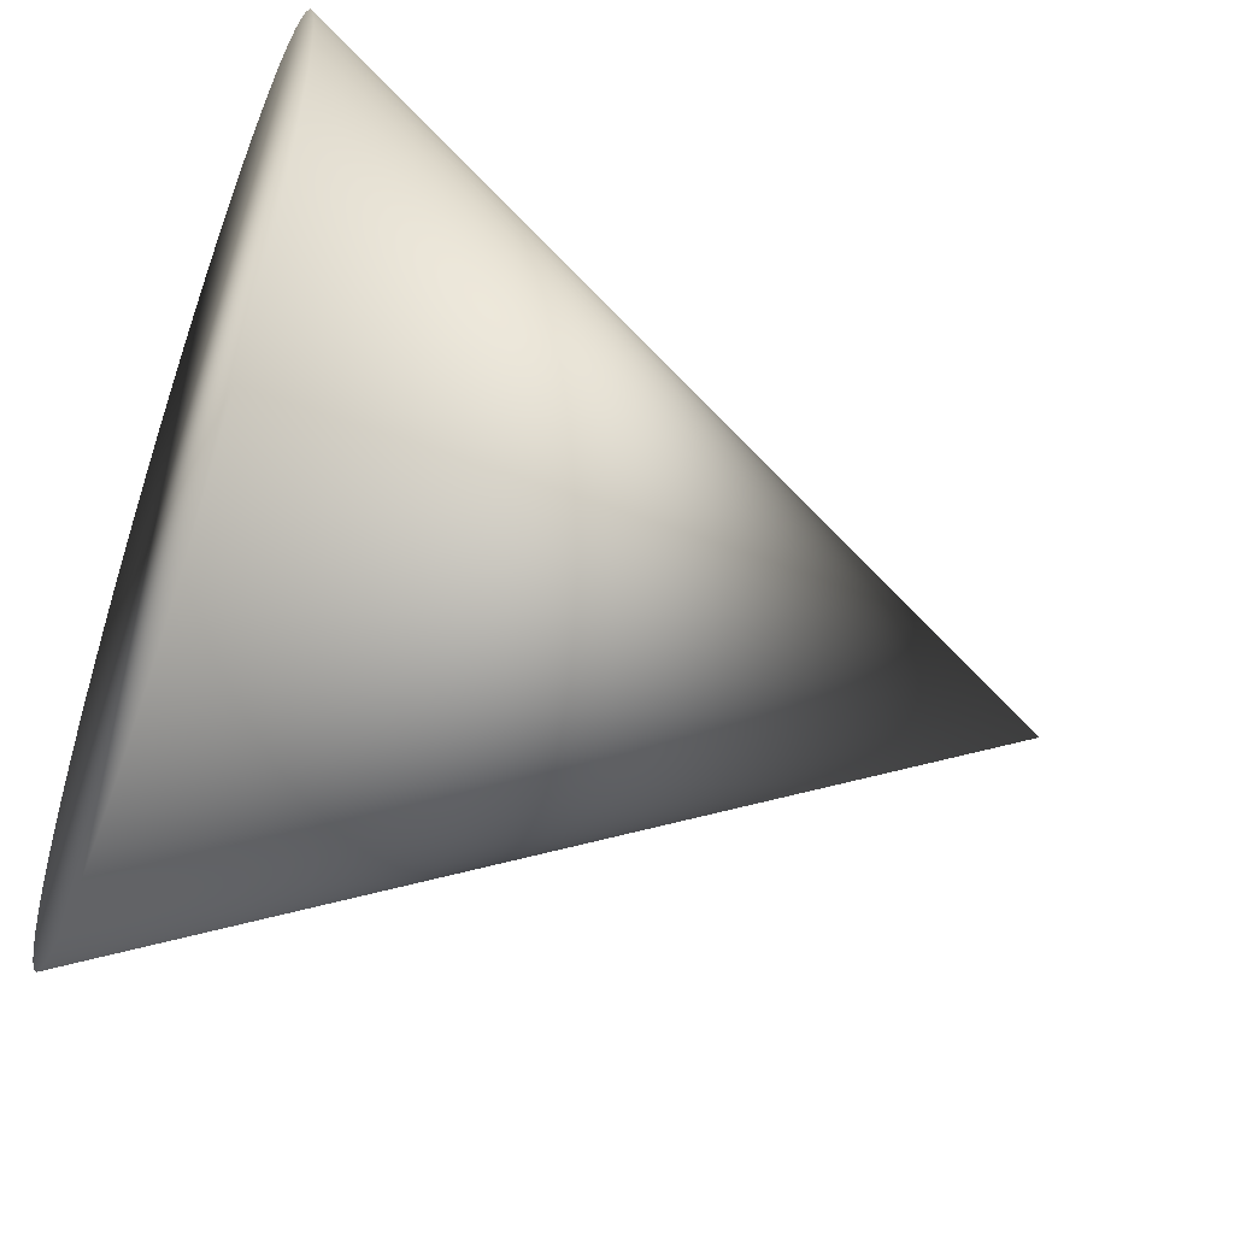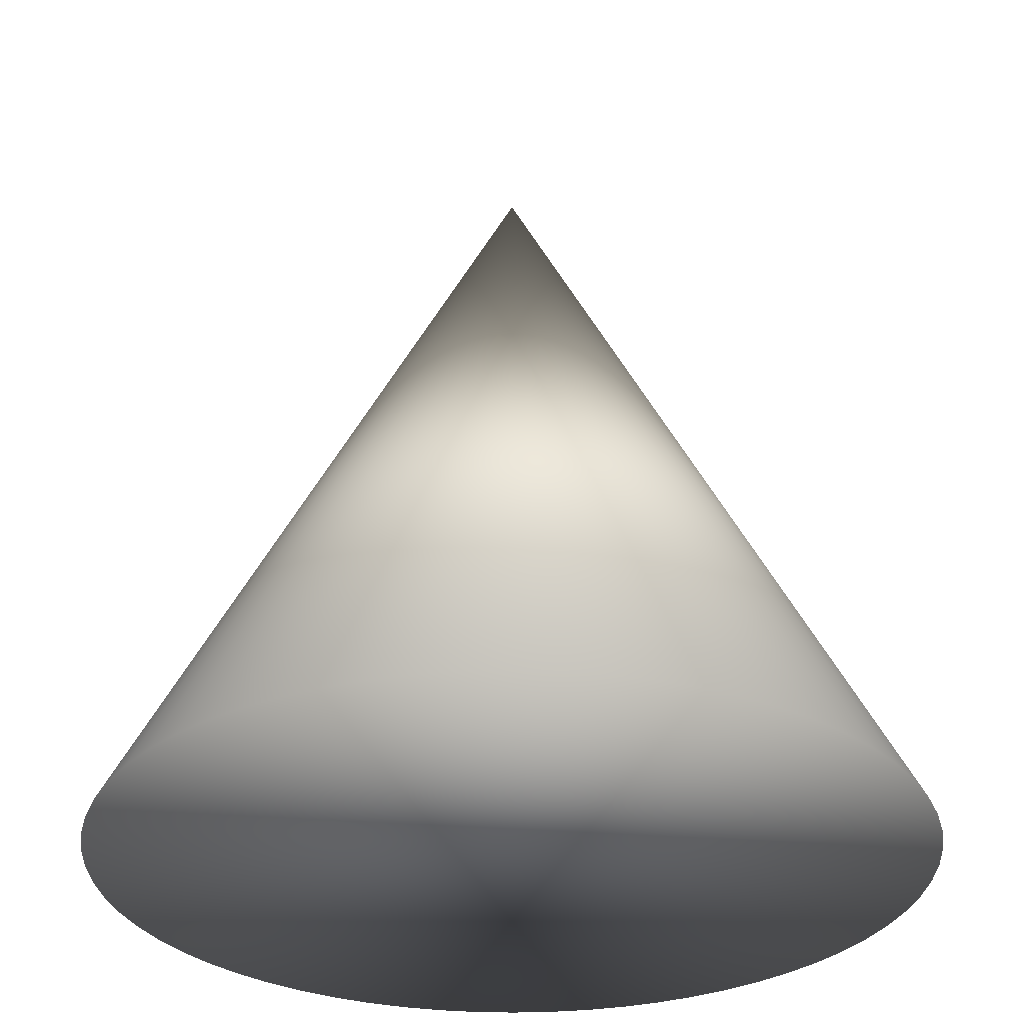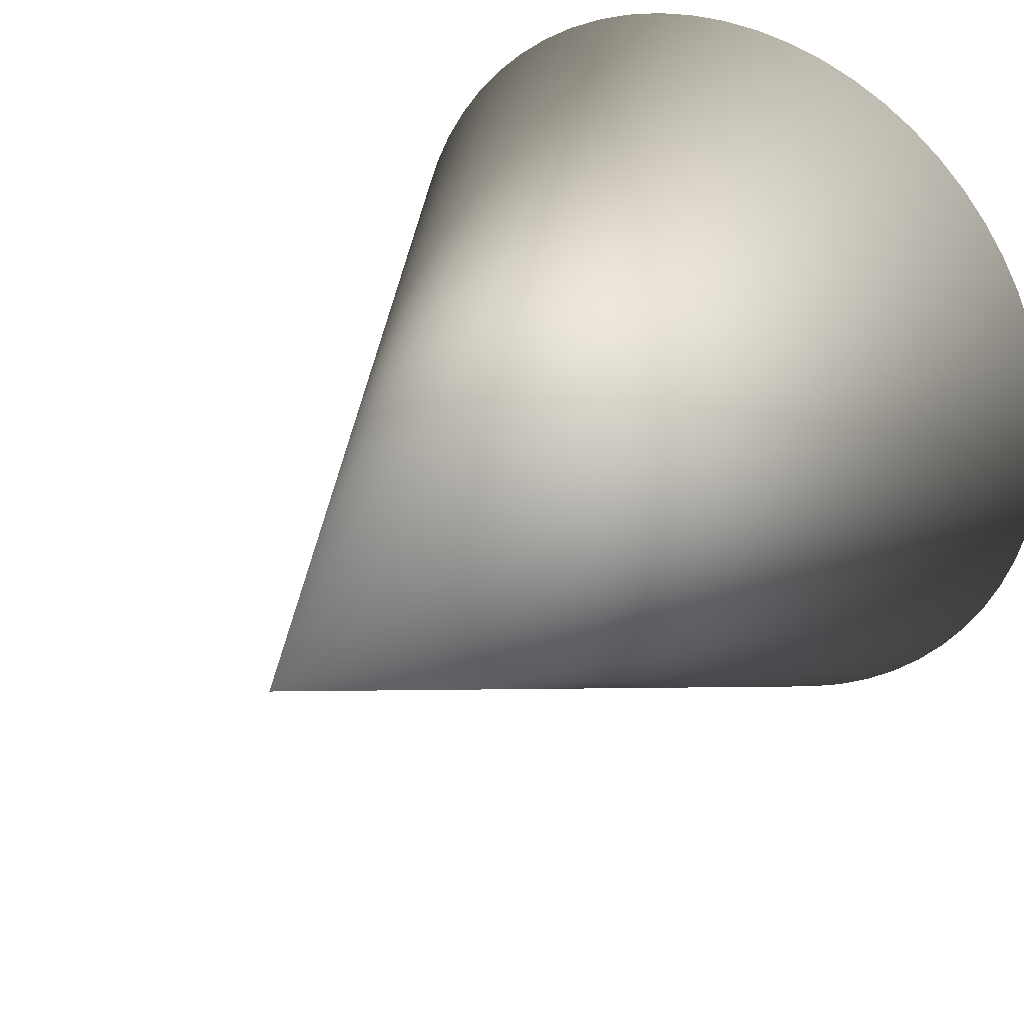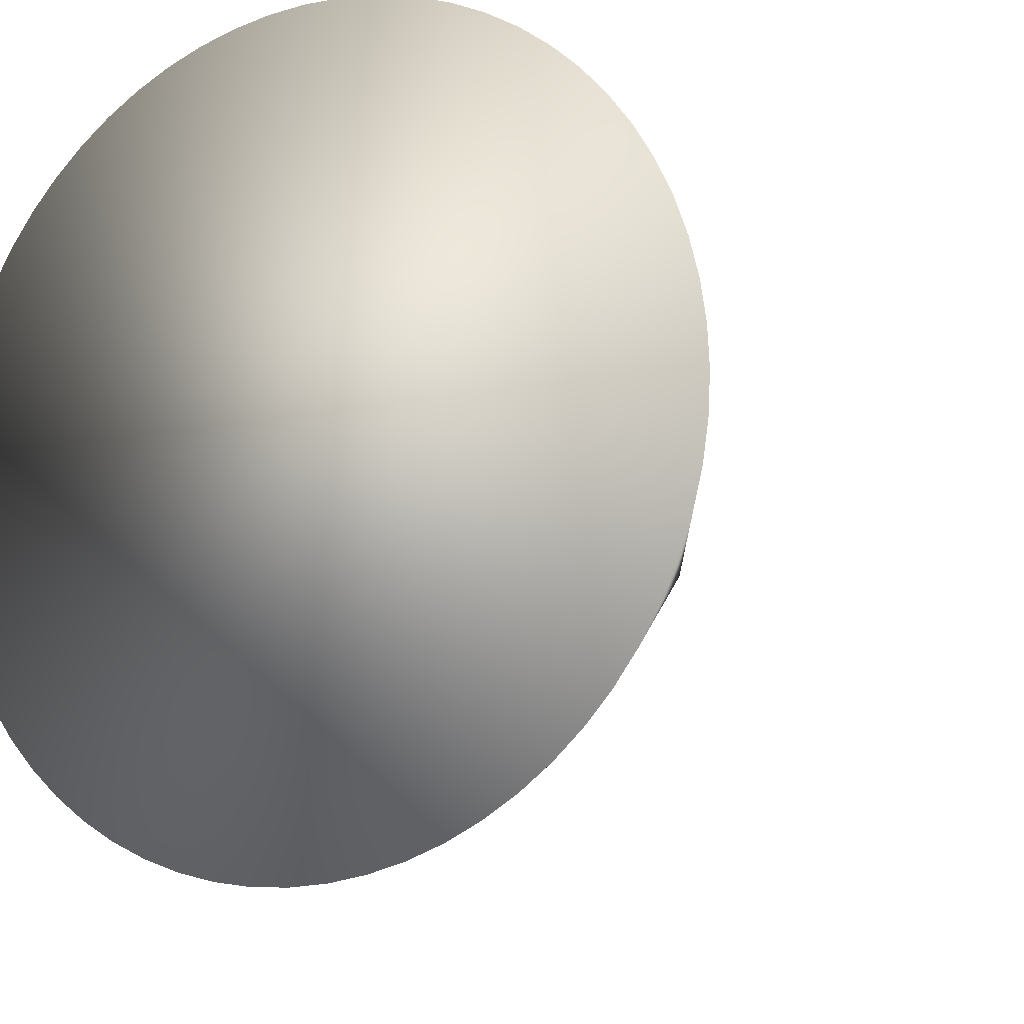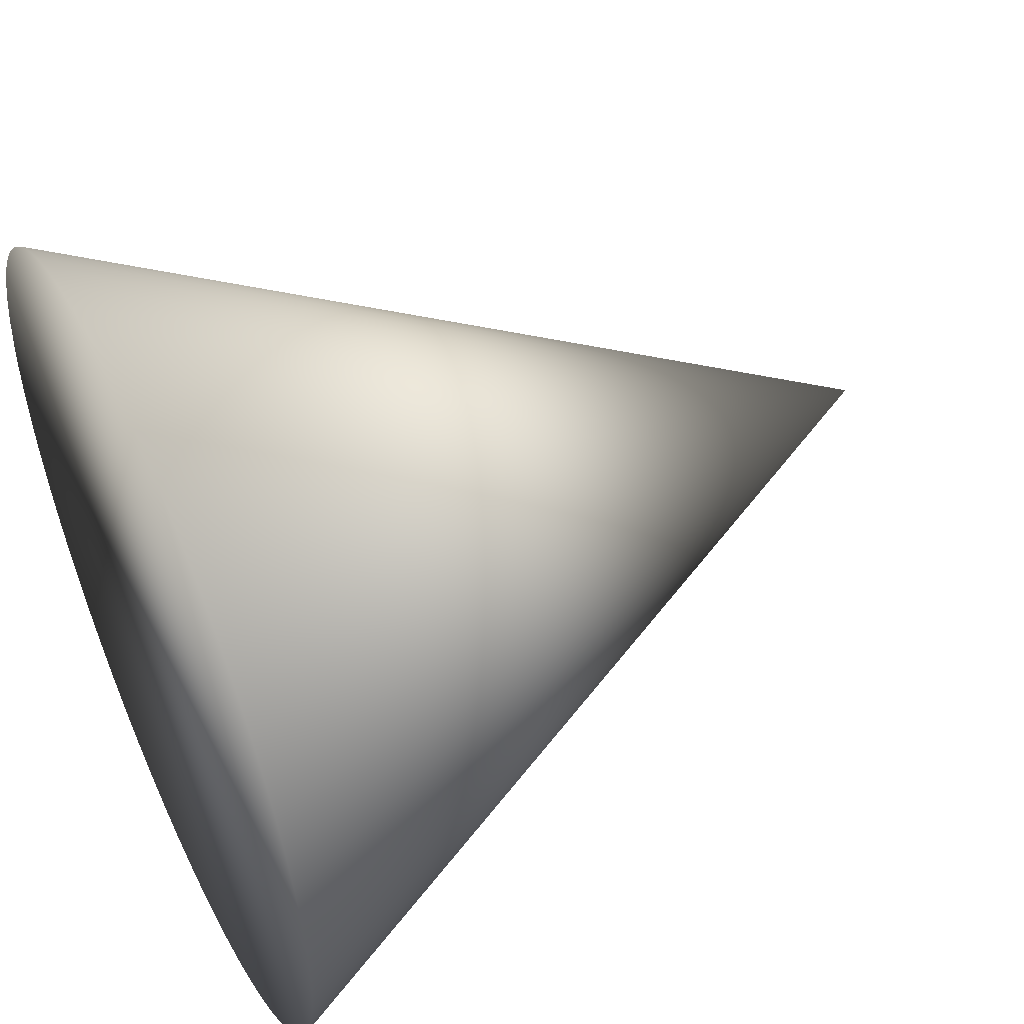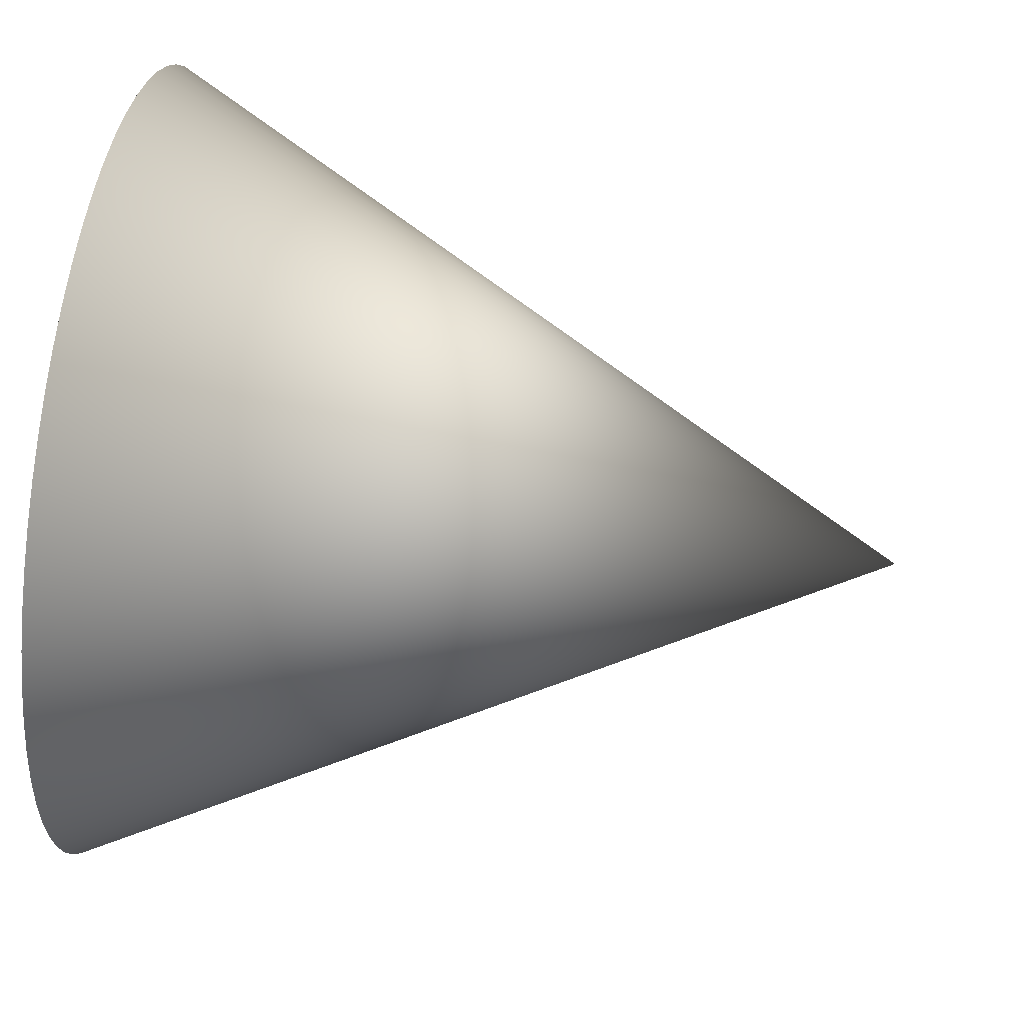
<metadata>
{"format":"obj","ext":"obj","renderer":"f3d","projection":"perspective","resolution":1024,"background":"white","views":[{"elev":-52.8,"azim":70.3,"up":"+Z"},{"elev":-30.6,"azim":-168.5,"up":"+Y"},{"elev":30.7,"azim":-145.4,"up":"+Z"},{"elev":-12.5,"azim":29.4,"up":"+Z"},{"elev":50.6,"azim":64.7,"up":"+Z"},{"elev":60.1,"azim":98.9,"up":"+Z"}]}
</metadata>
<code>
o pCone1_Mesh
v 0.02672 0.000853 -0.002548
v 0.02635 0.000853 -0.005072
v 0.02573 0.000853 -0.007547
v 0.02487 0.000853 -0.00995
v 0.02378 0.000853 -0.01226
v 0.02246 0.000853 -0.01444
v 0.02094 0.000853 -0.01649
v 0.01923 0.000853 -0.01838
v 0.01734 0.000853 -0.0201
v 0.01529 0.000853 -0.02162
v 0.0131 0.000853 -0.02293
v 0.0108 0.000853 -0.02402
v 0.008393 0.000853 -0.02488
v 0.005918 0.000853 -0.0255
v 0.003394 0.000853 -0.02587
v 0.000845 0.000853 -0.026
v -0.001703 0.000853 -0.02587
v -0.004227 0.000853 -0.0255
v -0.006702 0.000853 -0.02488
v -0.009105 0.000853 -0.02402
v -0.01141 0.000853 -0.02293
v -0.0136 0.000853 -0.02162
v -0.01565 0.000853 -0.0201
v -0.01754 0.000853 -0.01838
v -0.01925 0.000853 -0.01649
v -0.02077 0.000853 -0.01444
v -0.02209 0.000853 -0.01226
v -0.02318 0.000853 -0.00995
v -0.02404 0.000853 -0.007547
v -0.02465 0.000853 -0.005072
v -0.02503 0.000853 -0.002548
v -0.02516 0.000853 -0
v -0.02503 0.000853 0.002548
v -0.02465 0.000853 0.005072
v -0.02404 0.000853 0.007547
v -0.02318 0.000853 0.00995
v -0.02209 0.000853 0.01226
v -0.02077 0.000853 0.01444
v -0.01925 0.000853 0.01649
v -0.01754 0.000853 0.01838
v -0.01565 0.000853 0.0201
v -0.0136 0.000853 0.02162
v -0.01141 0.000853 0.02293
v -0.009105 0.000853 0.02402
v -0.006702 0.000853 0.02488
v -0.004227 0.000853 0.0255
v -0.001703 0.000853 0.02587
v 0.000845 0.000853 0.026
v 0.003394 0.000853 0.02587
v 0.005918 0.000853 0.0255
v 0.008393 0.000853 0.02488
v 0.0108 0.000853 0.02402
v 0.0131 0.000853 0.02293
v 0.01529 0.000853 0.02162
v 0.01734 0.000853 0.0201
v 0.01923 0.000853 0.01838
v 0.02094 0.000853 0.01649
v 0.02246 0.000853 0.01444
v 0.02378 0.000853 0.01226
v 0.02487 0.000853 0.00995
v 0.02573 0.000853 0.007547
v 0.02635 0.000853 0.005072
v 0.02672 0.000853 0.002548
v 0.02685 0.000853 -0
v 0.000845 0.05085 0
f 1 2 65
f 2 3 65
f 3 4 65
f 4 5 65
f 5 6 65
f 6 7 65
f 7 8 65
f 8 9 65
f 9 10 65
f 10 11 65
f 11 12 65
f 12 13 65
f 13 14 65
f 14 15 65
f 15 16 65
f 16 17 65
f 17 18 65
f 18 19 65
f 19 20 65
f 20 21 65
f 21 22 65
f 22 23 65
f 23 24 65
f 24 25 65
f 25 26 65
f 26 27 65
f 27 28 65
f 28 29 65
f 29 30 65
f 30 31 65
f 31 32 65
f 32 33 65
f 33 34 65
f 34 35 65
f 35 36 65
f 36 37 65
f 37 38 65
f 38 39 65
f 39 40 65
f 40 41 65
f 41 42 65
f 42 43 65
f 43 44 65
f 44 45 65
f 45 46 65
f 46 47 65
f 47 48 65
f 48 49 65
f 49 50 65
f 50 51 65
f 51 52 65
f 52 53 65
f 53 54 65
f 54 55 65
f 55 56 65
f 56 57 65
f 57 58 65
f 58 59 65
f 59 60 65
f 60 61 65
f 61 62 65
f 62 63 65
f 63 64 65
f 64 1 65
f 1 64 63 62 61 60 59 58 57 56 55 54 53 52 51 50 49 48 47 46 45 44 43 42 41 40 39 38 37 36 35 34 33 32 31 30 29 28 27 26 25 24 23 22 21 20 19 18 17 16 15 14 13 12 11 10 9 8 7 6 5 4 3 2

</code>
